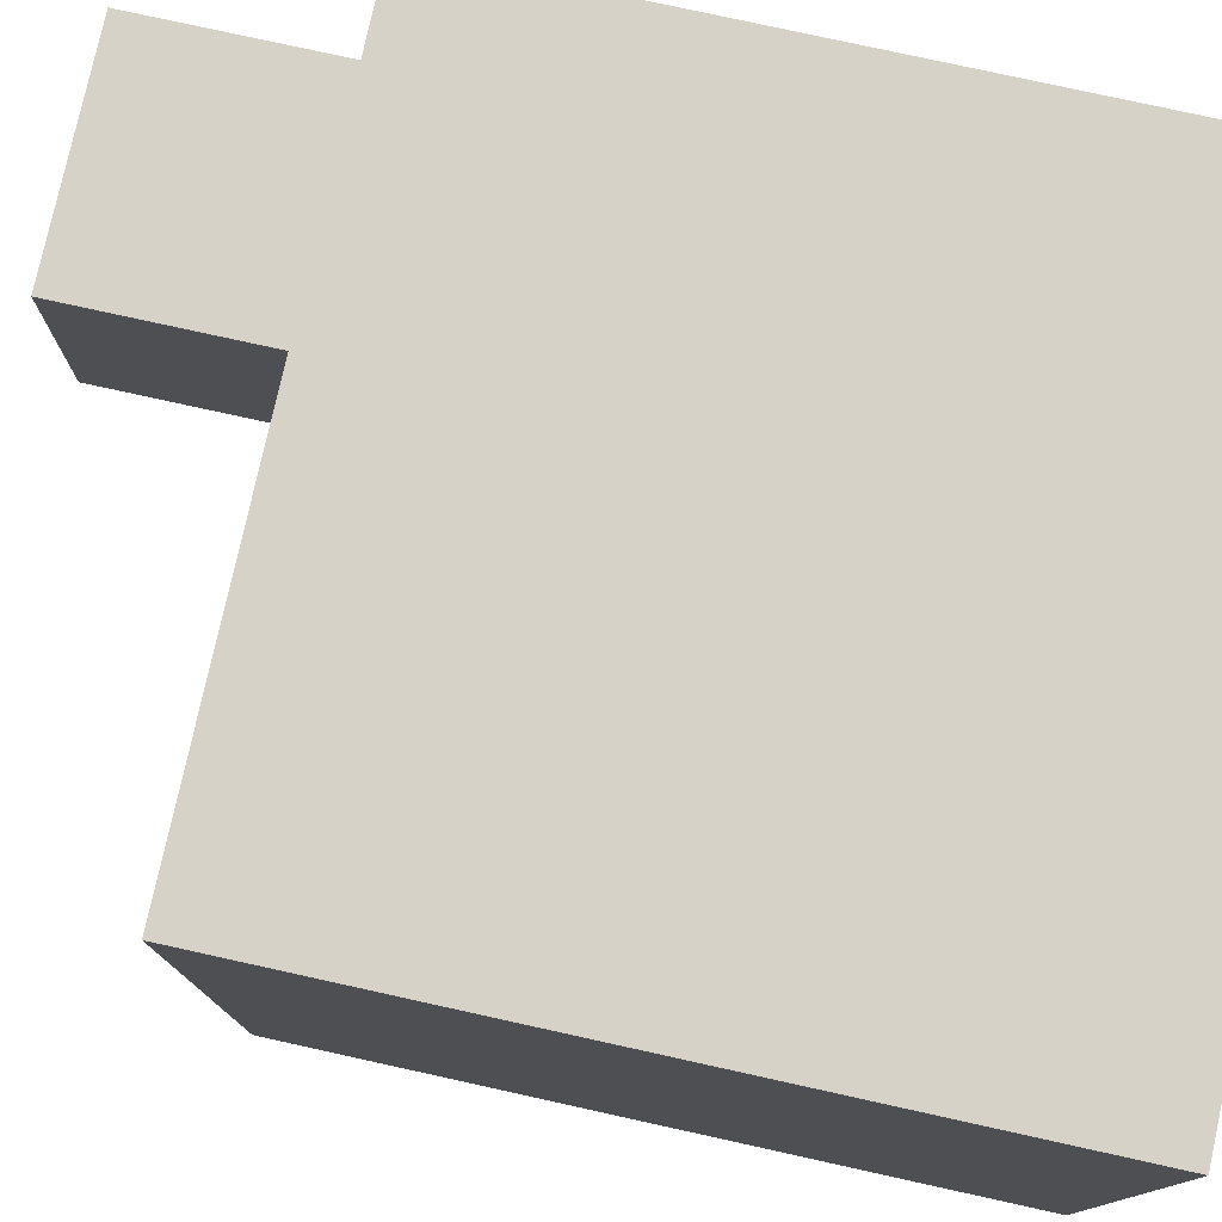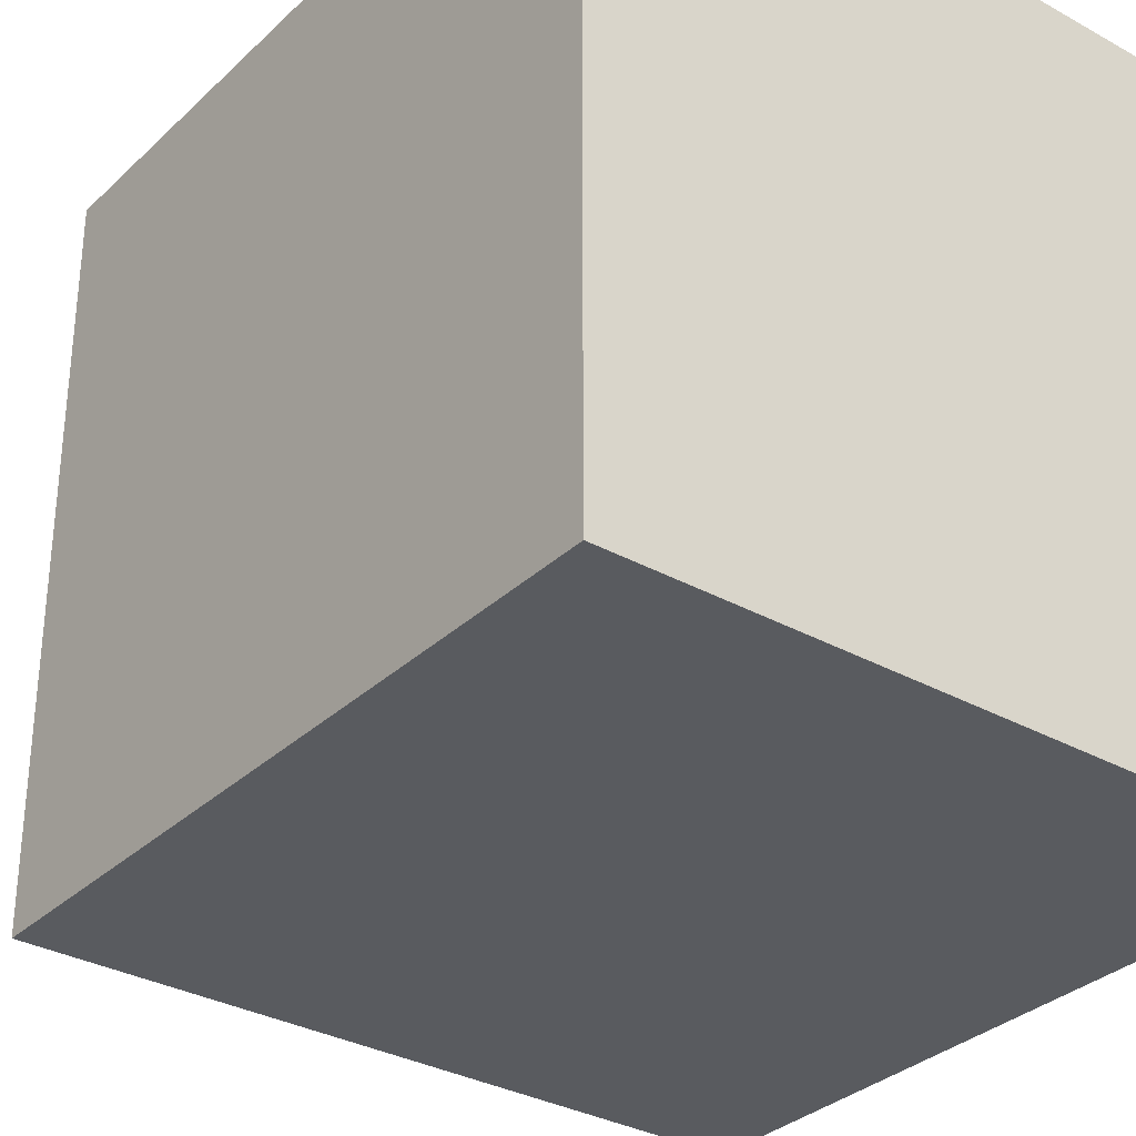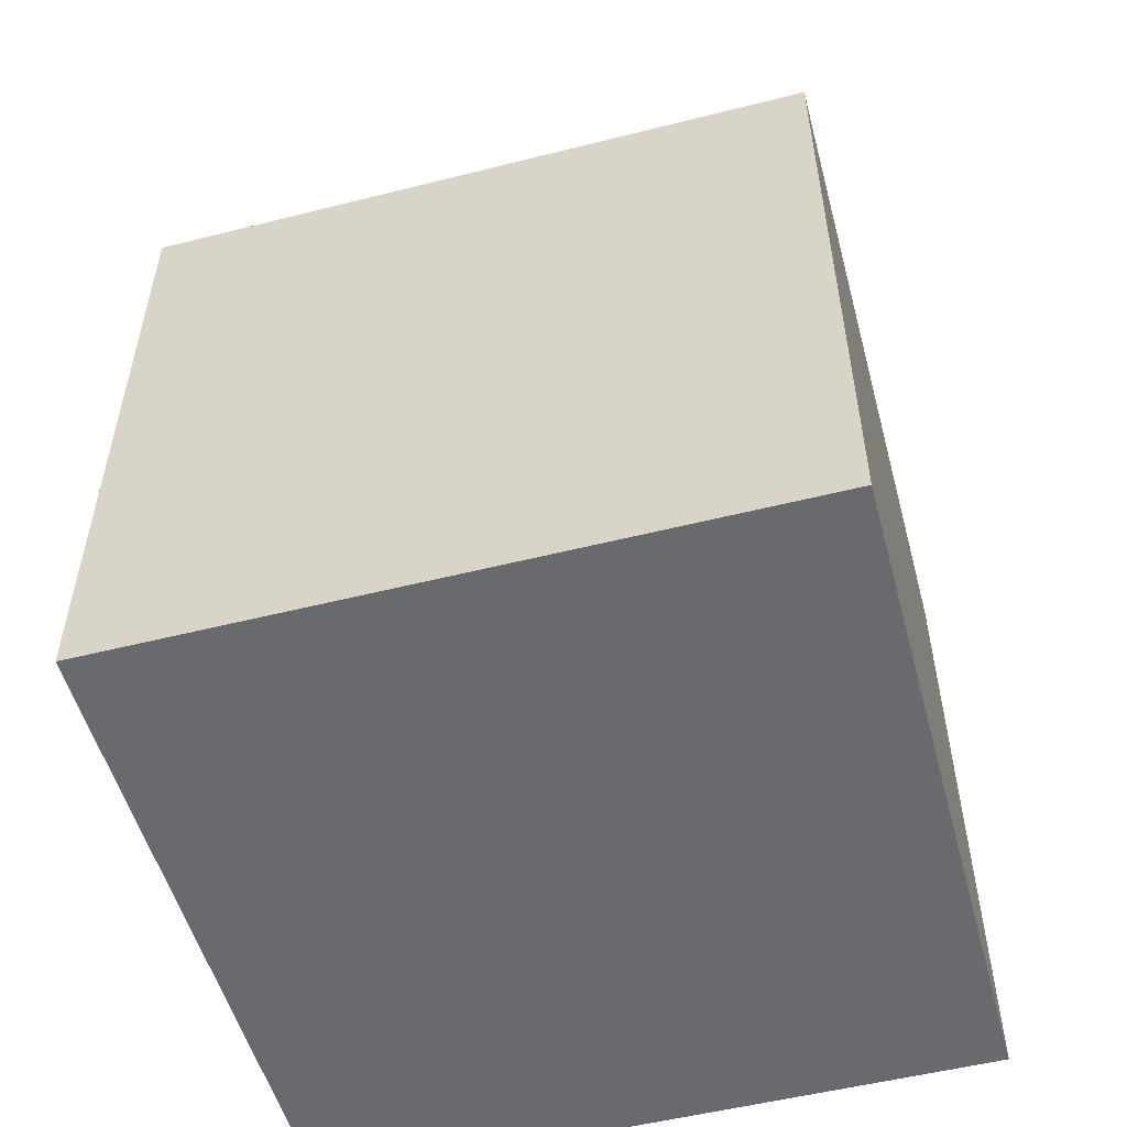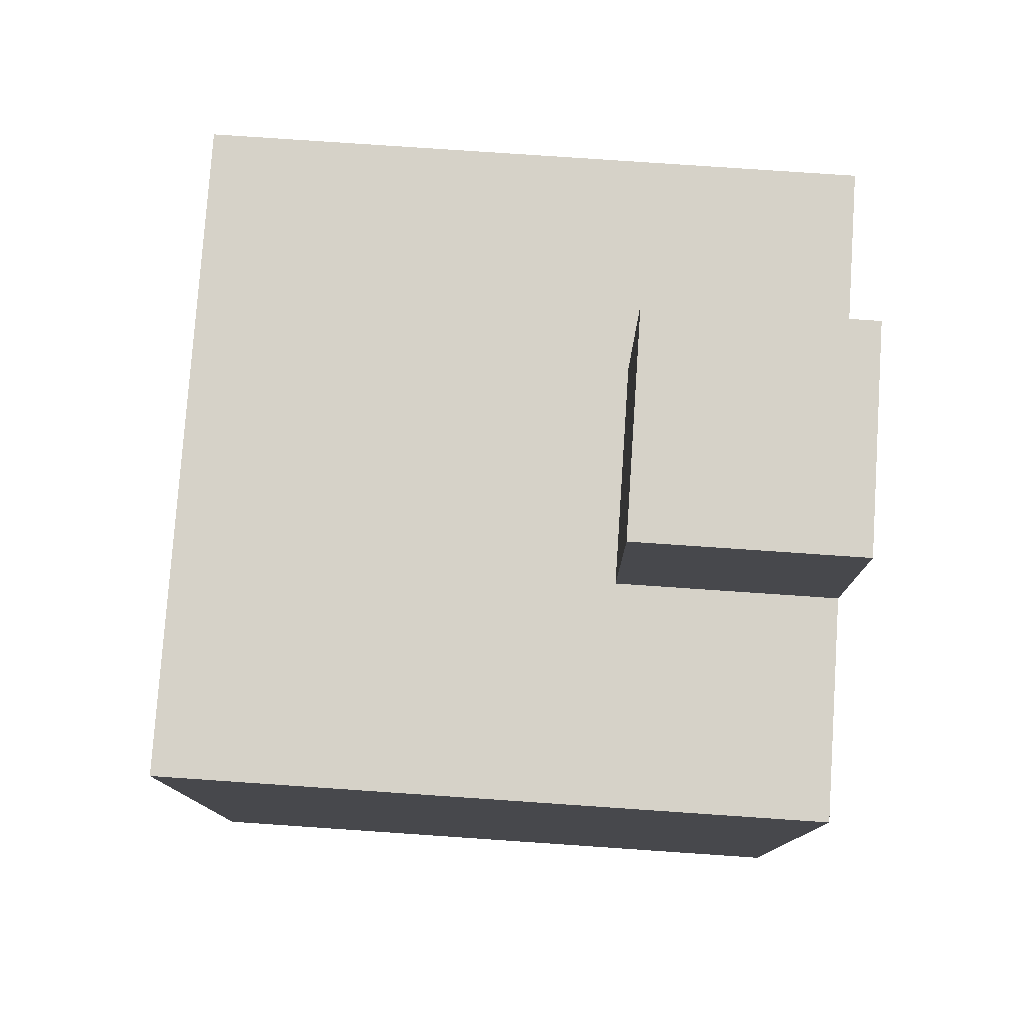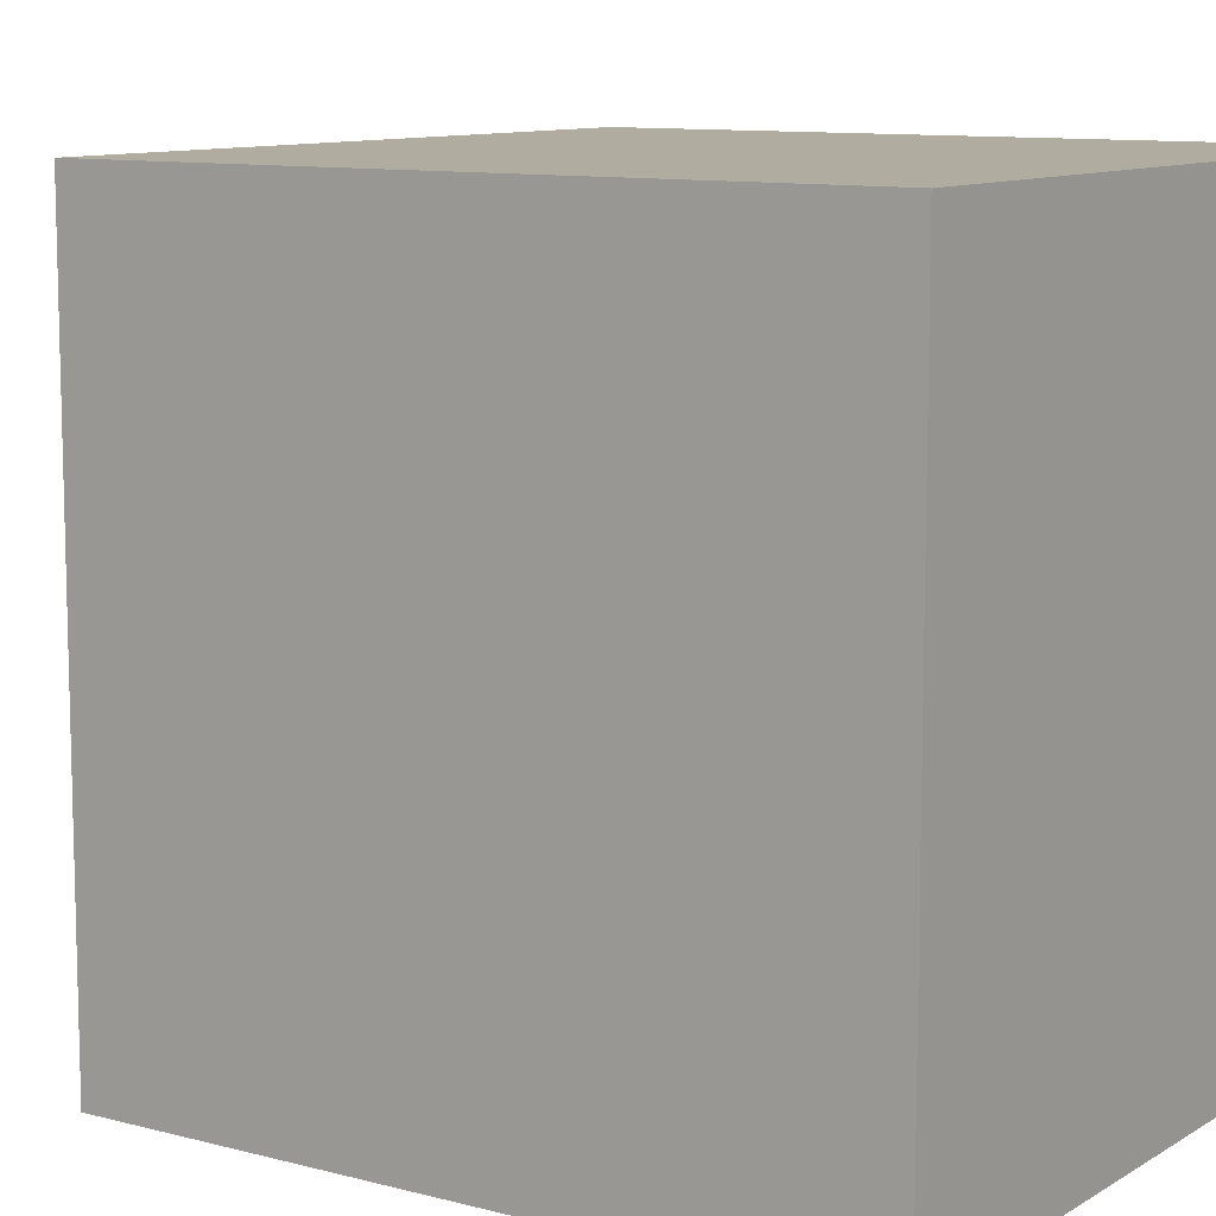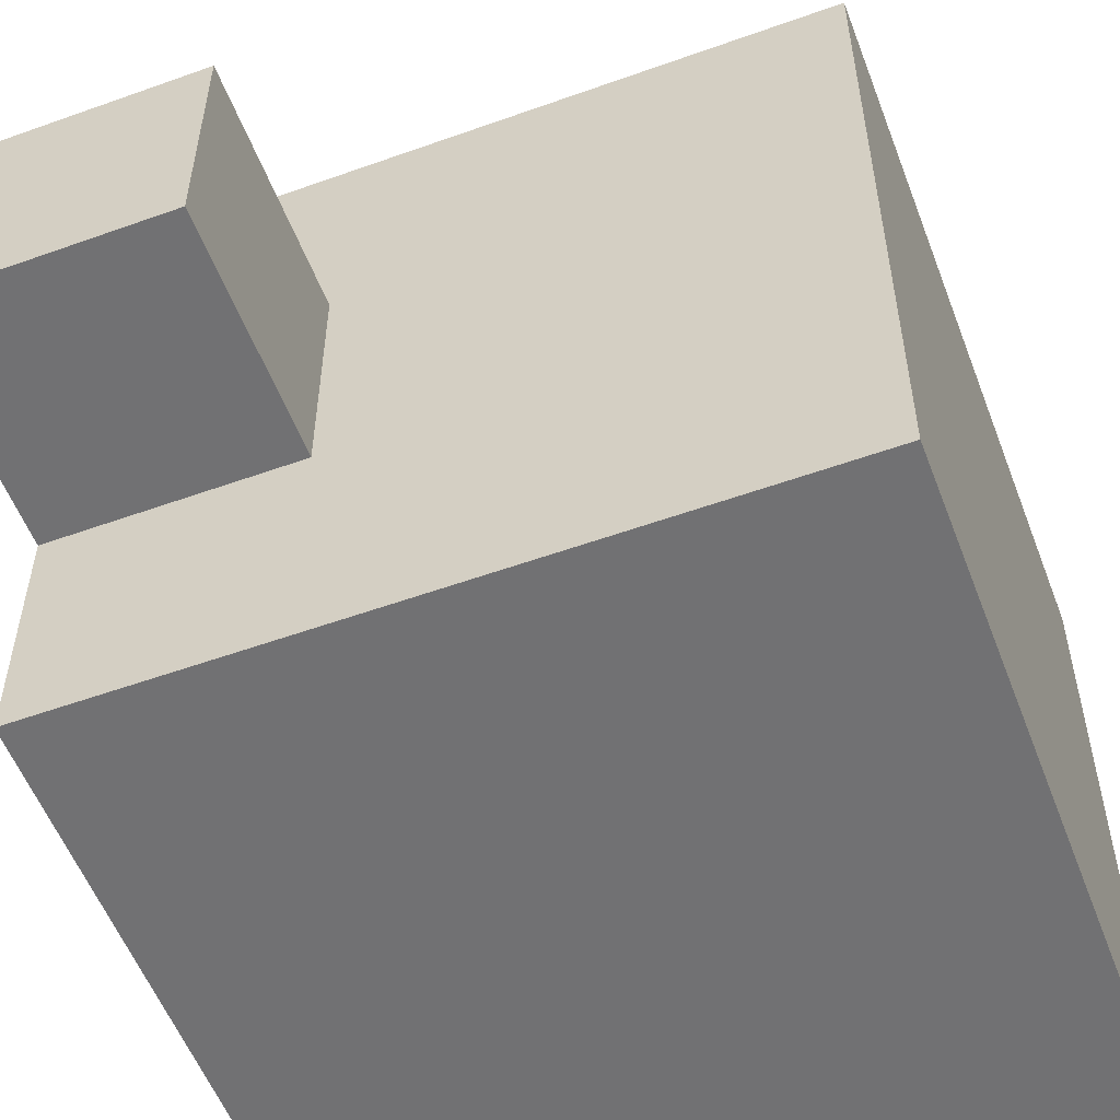
<metadata>
{"format":"obj","ext":"obj","renderer":"f3d","projection":"perspective","resolution":1024,"background":"white","views":[{"elev":78.0,"azim":-77.6,"up":"+Z"},{"elev":-32.4,"azim":-37.8,"up":"+Z"},{"elev":-53.1,"azim":-74.9,"up":"+Y"},{"elev":78.4,"azim":3.9,"up":"+Y"},{"elev":10.1,"azim":-56.0,"up":"+Z"},{"elev":-55.3,"azim":-159.3,"up":"+Z"}]}
</metadata>
<code>
o
v -0.3 -0.1 0.1
v -0.3 -0.1 -0.1
v -0.3 -0.1 -0.2
v -0.3 -1.49e-08 0.1
v -0.3 -1.49e-08 -0.1
v -0.3 -1.49e-08 -0.2
v -0.3 0.1 0.1
v -0.3 0.1 0
v -0.3 0.1 -0.1
v -0.3 0.1 -0.2
v -0.3 0.2 0.1
v -0.3 0.2 0
v -0.3 0.2 -0.1
v -0.3 0.2 -0.2
v -0.1 0.2 0
v -0.1 0.2 -0.1
v -0.1 0.3 0
v -0.1 0.3 -0.1
v 0 -0.1 0.1
v 0 -0.1 0
v 0 -0.1 -0.1
v 0 -0.1 -0.2
v 0 -1.49e-08 0.1
v 0 -1.49e-08 0
v 0 -1.49e-08 -0.1
v 0 -1.49e-08 -0.2
v 0 0.1 0
v 0 0.1 -0.1
v 0 0.1 -0.2
v 0 0.2 0.1
v 0 0.2 0
v 0 0.2 -0.1
v 0 0.2 -0.2
v 0 0.3 0
v 0 0.3 -0.1
v -0.3 -0.1 0.1
v -0.3 -1.49e-08 0.1
v -0.3 0.1 0.1
v -0.3 0.2 0.1
v -0.2 -0.1 0.1
v -0.2 -1.49e-08 0.1
v -0.2 0.1 0.1
v -0.2 0.2 0.1
v -0.1 -1.49e-08 0.1
v -0.1 0.1 0.1
v -0.1 0.2 0.1
v 0 -0.1 0.1
v 0 -1.49e-08 0.1
v 0 0.2 0.1
v -0.1 0.2 0
v -0.1 0.3 0
v 0 0.2 0
v 0 0.3 0
v -0.1 0.2 -0.1
v -0.1 0.3 -0.1
v 0 0.2 -0.1
v 0 0.3 -0.1
v -0.3 -0.1 -0.2
v -0.3 -1.49e-08 -0.2
v -0.3 0.1 -0.2
v -0.3 0.2 -0.2
v -0.2 -0.1 -0.2
v -0.2 -1.49e-08 -0.2
v -0.2 0.1 -0.2
v -0.2 0.2 -0.2
v -0.1 -1.49e-08 -0.2
v -0.1 0.1 -0.2
v 0 -0.1 -0.2
v 0 -1.49e-08 -0.2
v 0 0.1 -0.2
v 0 0.2 -0.2
v -0.3 -0.1 0.1
v -0.2 -0.1 0.1
v 0 -0.1 0.1
v -0.2 -0.1 0
v -0.1 -0.1 0
v 0 -0.1 0
v -0.3 -0.1 -0.1
v -0.2 -0.1 -0.1
v -0.1 -0.1 -0.1
v 0 -0.1 -0.1
v -0.3 -0.1 -0.2
v -0.2 -0.1 -0.2
v 0 -0.1 -0.2
v -0.3 0.2 0.1
v -0.2 0.2 0.1
v -0.1 0.2 0.1
v 0 0.2 0.1
v -0.3 0.2 0
v -0.2 0.2 0
v -0.1 0.2 0
v 0 0.2 0
v -0.3 0.2 -0.1
v -0.2 0.2 -0.1
v -0.1 0.2 -0.1
v 0 0.2 -0.1
v -0.3 0.2 -0.2
v -0.2 0.2 -0.2
v 0 0.2 -0.2
v -0.1 0.3 0
v 0 0.3 0
v -0.1 0.3 -0.1
v 0 0.3 -0.1
f 4 2 1
f 5 3 2
f 5 2 4
f 6 3 5
f 7 5 4
f 8 5 7
f 9 6 5
f 9 5 8
f 10 6 9
f 11 8 7
f 12 9 8
f 12 8 11
f 13 10 9
f 13 9 12
f 14 10 13
f 17 16 15
f 18 16 17
f 19 20 23
f 20 21 24
f 23 20 24
f 21 22 25
f 24 21 25
f 25 22 26
f 23 24 27
f 24 25 27
f 25 26 27
f 27 26 28
f 28 26 29
f 23 27 30
f 27 28 31
f 30 27 31
f 28 29 32
f 31 28 32
f 32 29 33
f 31 32 34
f 34 32 35
f 40 37 36
f 41 38 37
f 41 37 40
f 42 39 38
f 42 38 41
f 43 39 42
f 44 41 40
f 44 42 41
f 45 43 42
f 45 42 44
f 46 43 45
f 47 44 40
f 48 45 44
f 48 44 47
f 48 46 45
f 49 46 48
f 52 51 50
f 53 51 52
f 54 55 56
f 56 55 57
f 58 59 62
f 59 60 63
f 62 59 63
f 60 61 64
f 63 60 64
f 64 61 65
f 62 63 66
f 63 64 66
f 64 65 67
f 66 64 67
f 62 66 68
f 66 67 69
f 68 66 69
f 67 65 70
f 69 67 70
f 70 65 71
f 75 73 72
f 75 74 73
f 76 74 75
f 77 74 76
f 78 75 72
f 78 76 75
f 79 76 78
f 80 77 76
f 80 76 79
f 81 77 80
f 82 79 78
f 83 80 79
f 83 79 82
f 83 81 80
f 84 81 83
f 85 86 89
f 86 87 90
f 89 86 90
f 87 88 91
f 90 87 91
f 91 88 92
f 89 90 93
f 90 91 93
f 93 91 94
f 94 91 95
f 93 94 97
f 95 96 98
f 97 94 98
f 94 95 98
f 98 96 99
f 100 101 102
f 102 101 103

</code>
